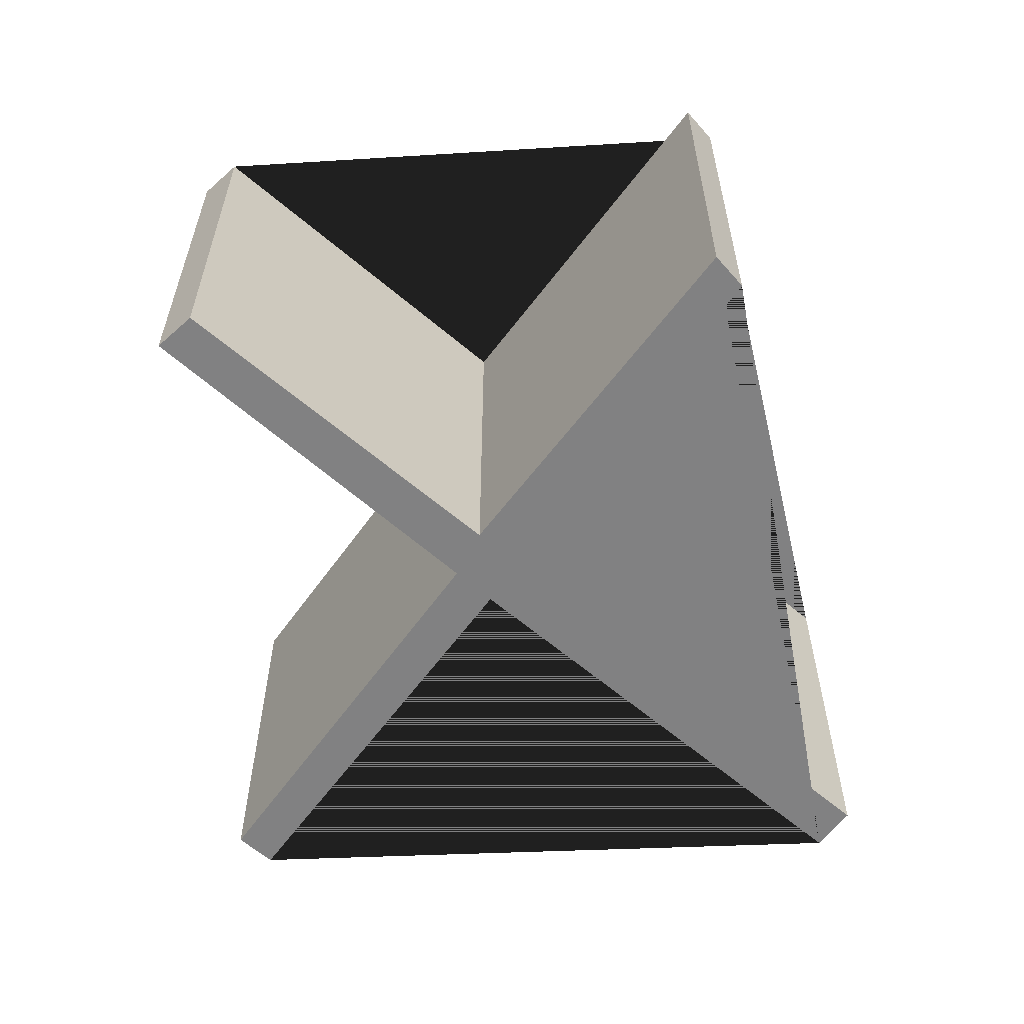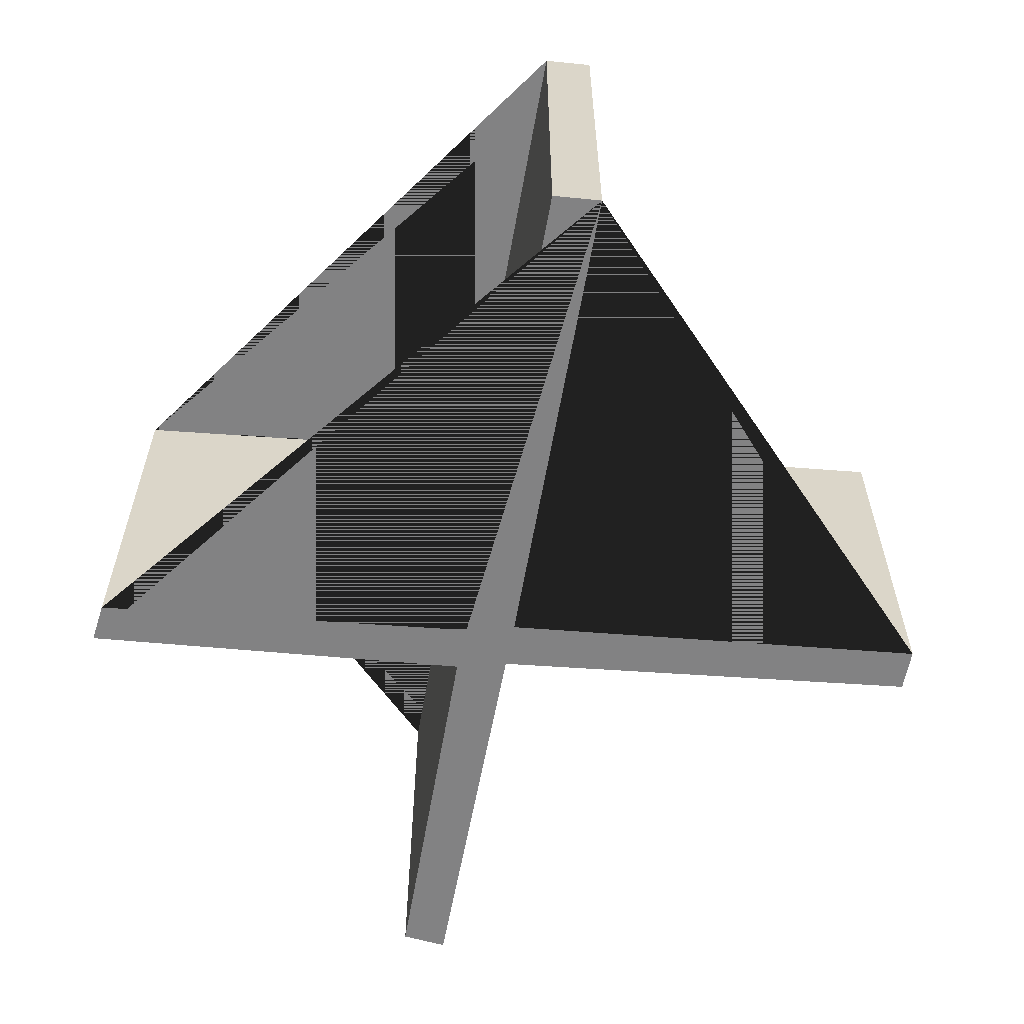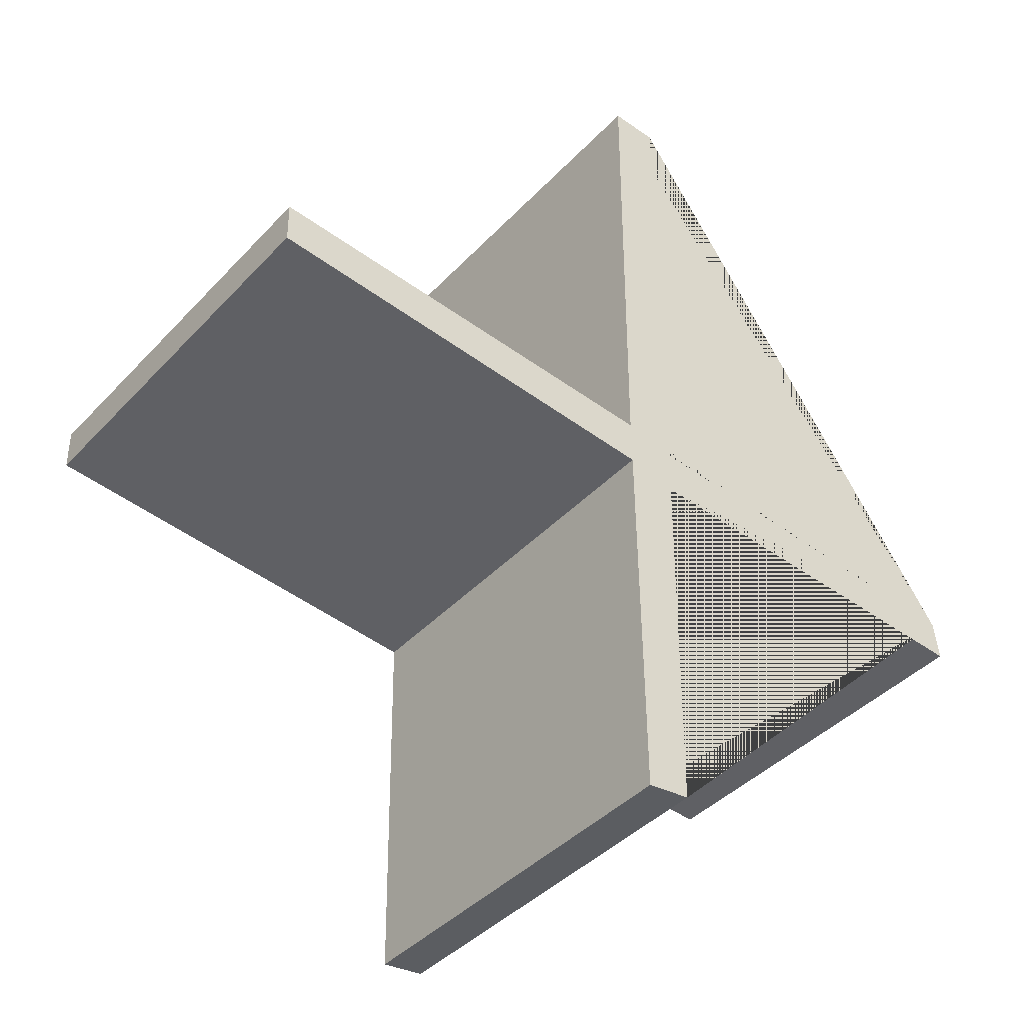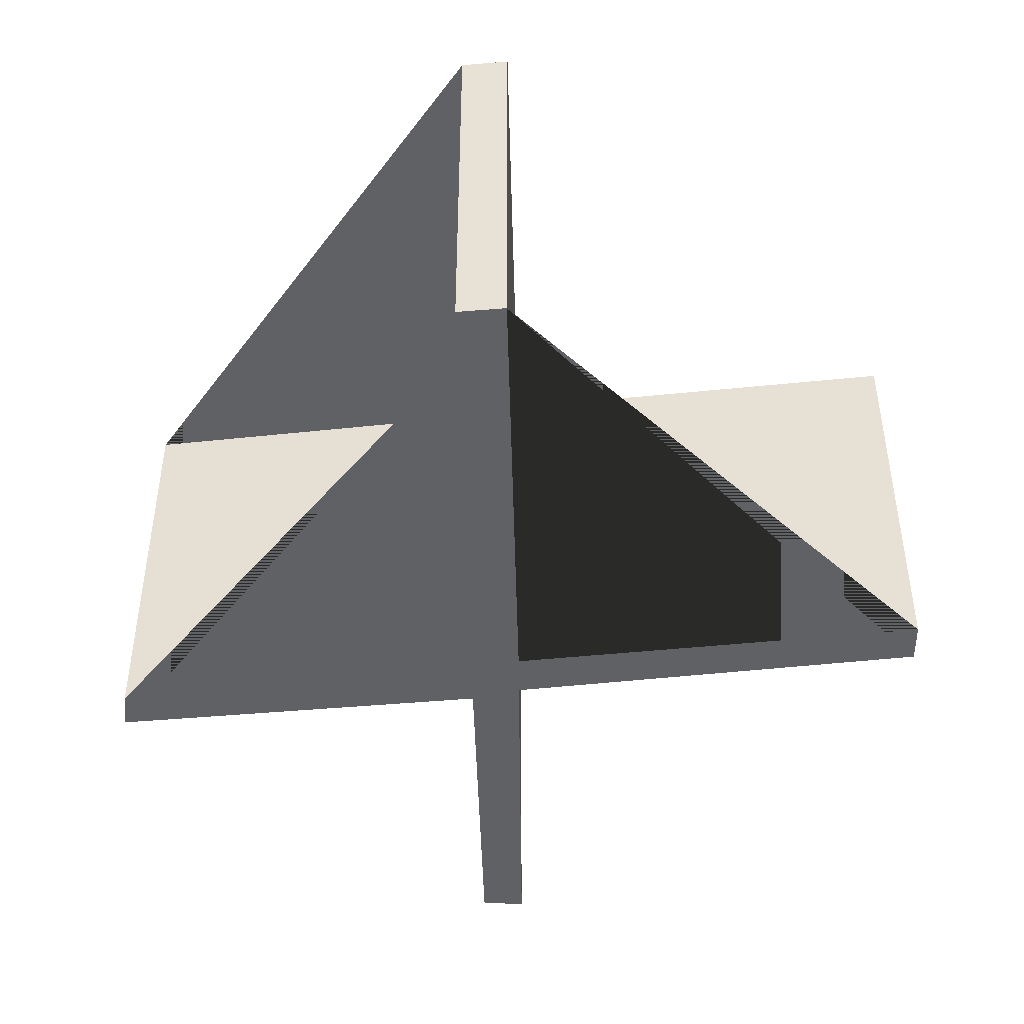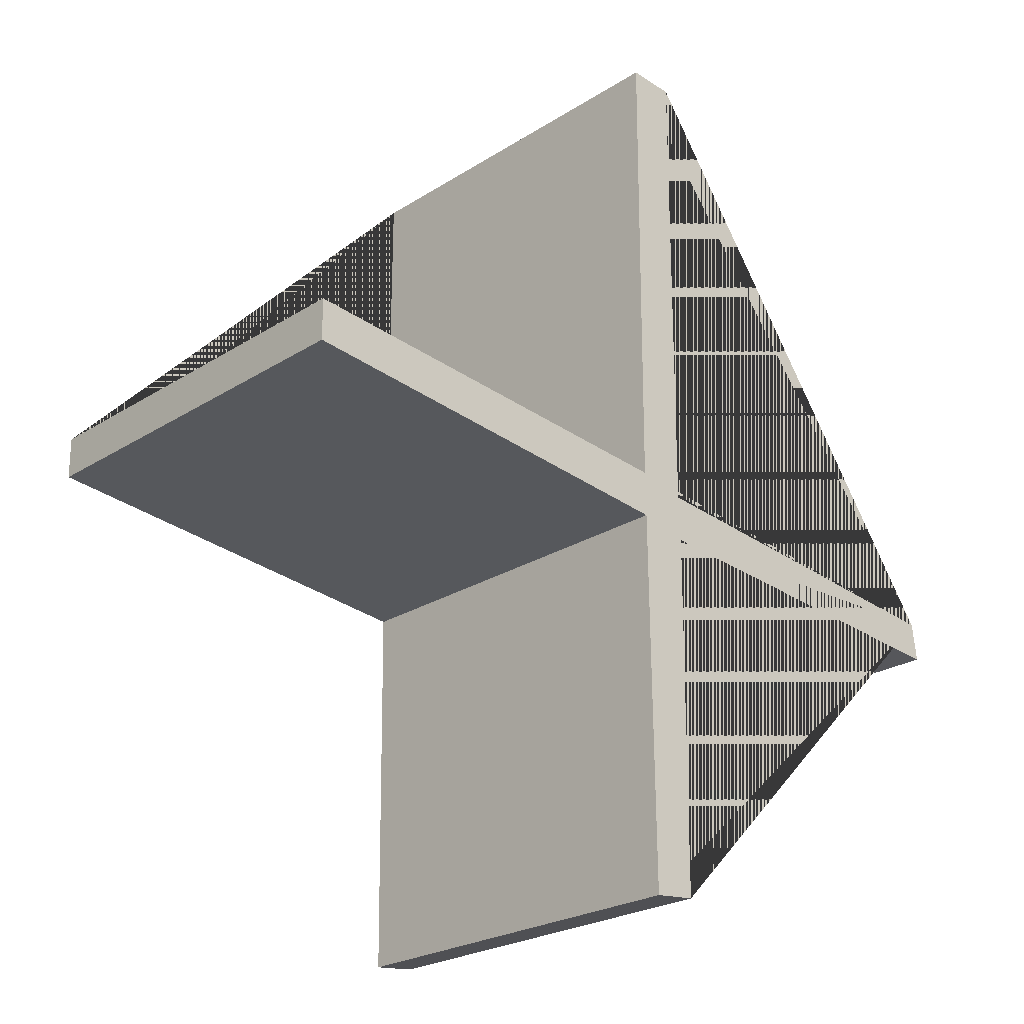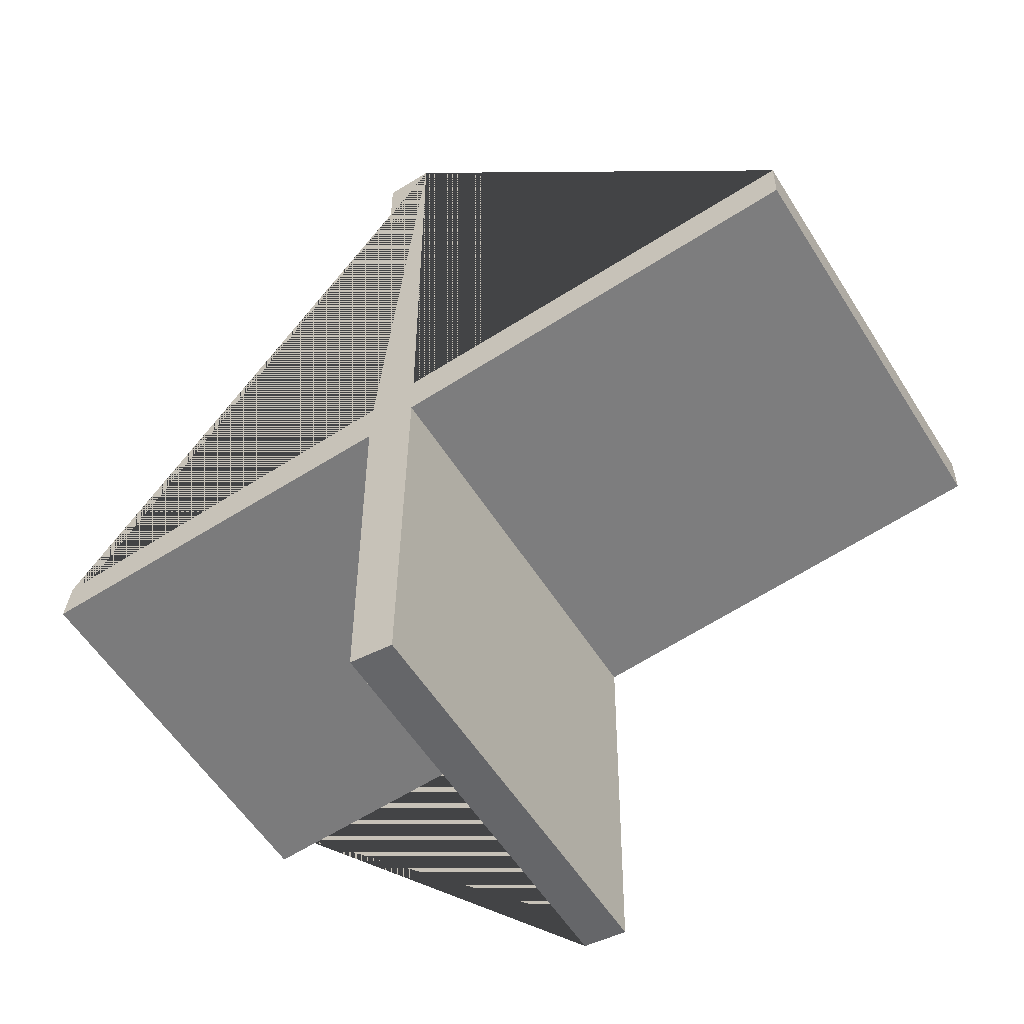
<metadata>
{"format":"obj","ext":"obj","renderer":"f3d","projection":"perspective","resolution":1024,"background":"white","views":[{"elev":-60.4,"azim":-131.4,"up":"+Y"},{"elev":-60.8,"azim":-10.1,"up":"+Y"},{"elev":-40.5,"azim":141.8,"up":"+Z"},{"elev":-45.7,"azim":1.2,"up":"+Y"},{"elev":-23.9,"azim":136.7,"up":"+Z"},{"elev":-55.6,"azim":31.6,"up":"+Z"}]}
</metadata>
<code>
o Куб
v -0.00297 0 -0.003402
v -0.00297 0.03213 -0.003402
v -0.002834 0 -0.03276
v -0.002834 0.03213 -0.03276
v 0.00091 0 0.0395
v 0.00091 0.03213 0.0395
v 0.000677 0 -0.03313
v 0.000677 0.03213 -0.03313
v 0.001044 0 0.001276
v 0.001044 0.03213 0.001276
v 0.03427 -0 0.00452
v 0.03427 0.03213 0.00452
v 0.000993 0 -0.002408
v 0.000993 0.03213 -0.002408
v 0.03426 -0 0.001173
v 0.03426 0.03213 0.001173
v -0.03323 0 -0.00592
v -0.03323 0.03213 -0.00592
v -0.03281 0 -0.00281
v -0.03281 0.03213 -0.00281
v -0.002841 0 0.03922
v -0.002841 0.03213 0.03922
v -0.00281 -0 0.000294
v -0.00281 0.03213 0.000294
f 1 2 4 3
f 3 4 8 7
f 6 5 9 10
f 20 19 23 24
f 19 20 18 17
f 21 22 24 23
f 11 12 10 9
f 5 6 22 21
f 5 21 23 19 17 1 3 7 13 15 11 9
f 13 14 16 15
f 7 8 14 13
f 12 11 15 16
f 2 1 17 18
f 20 24 22 6 10 12 16 14 8 4 2 18

</code>
